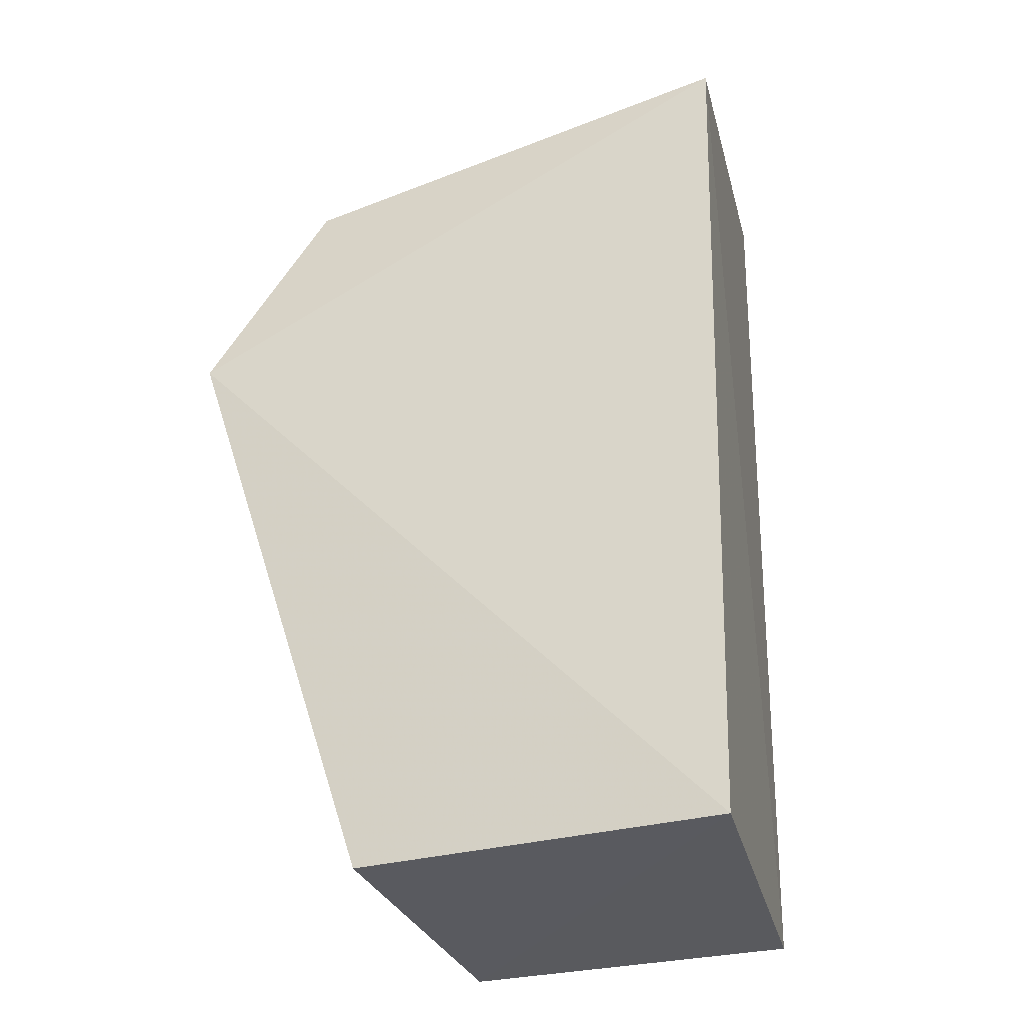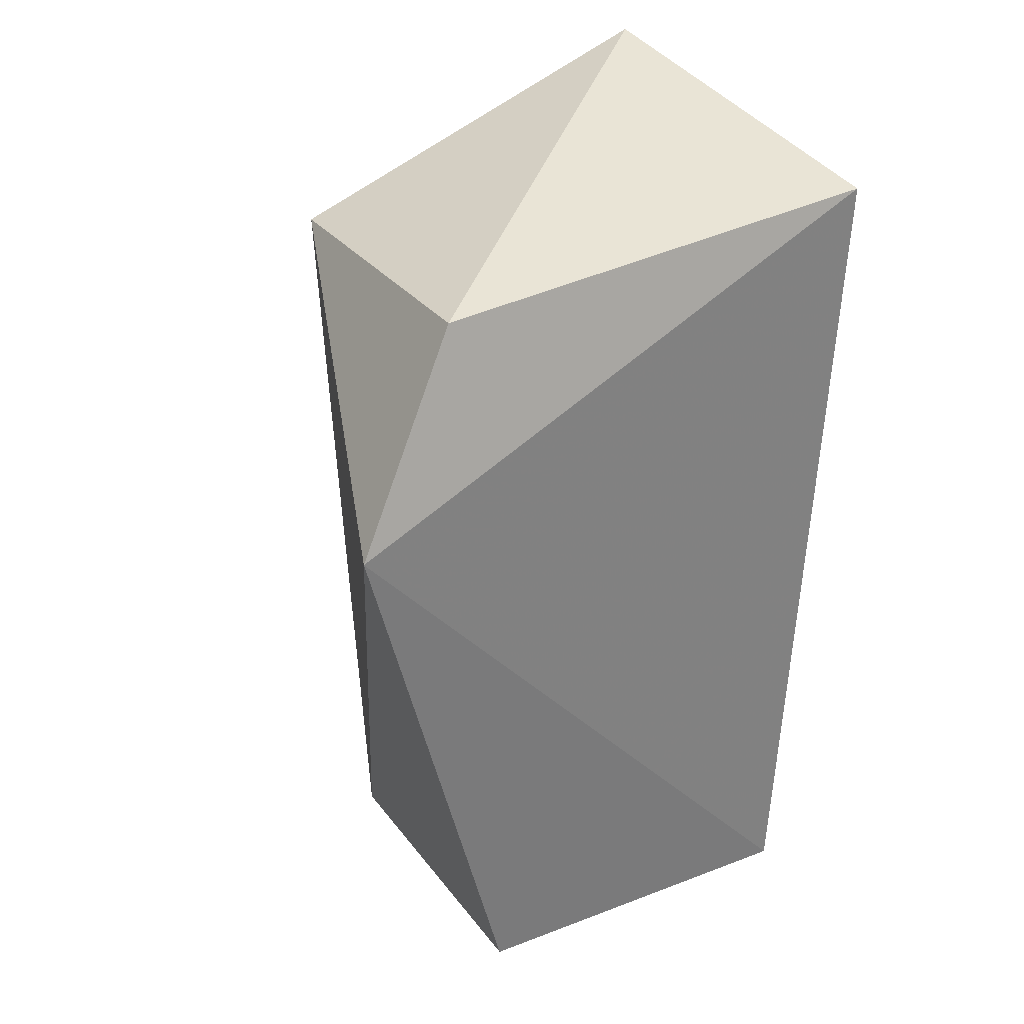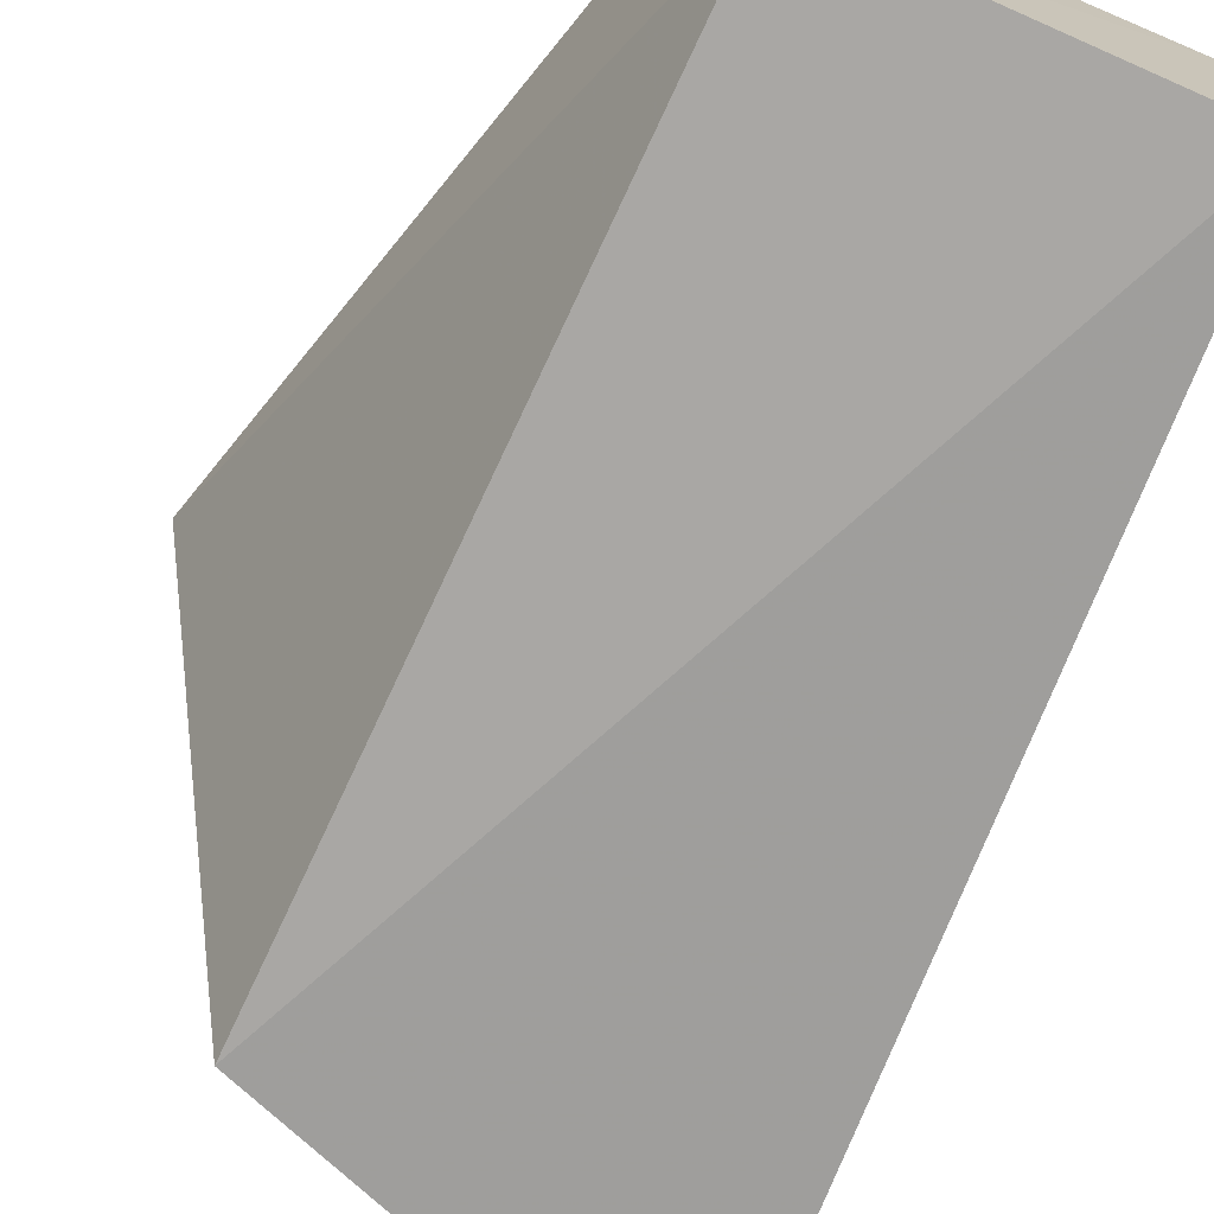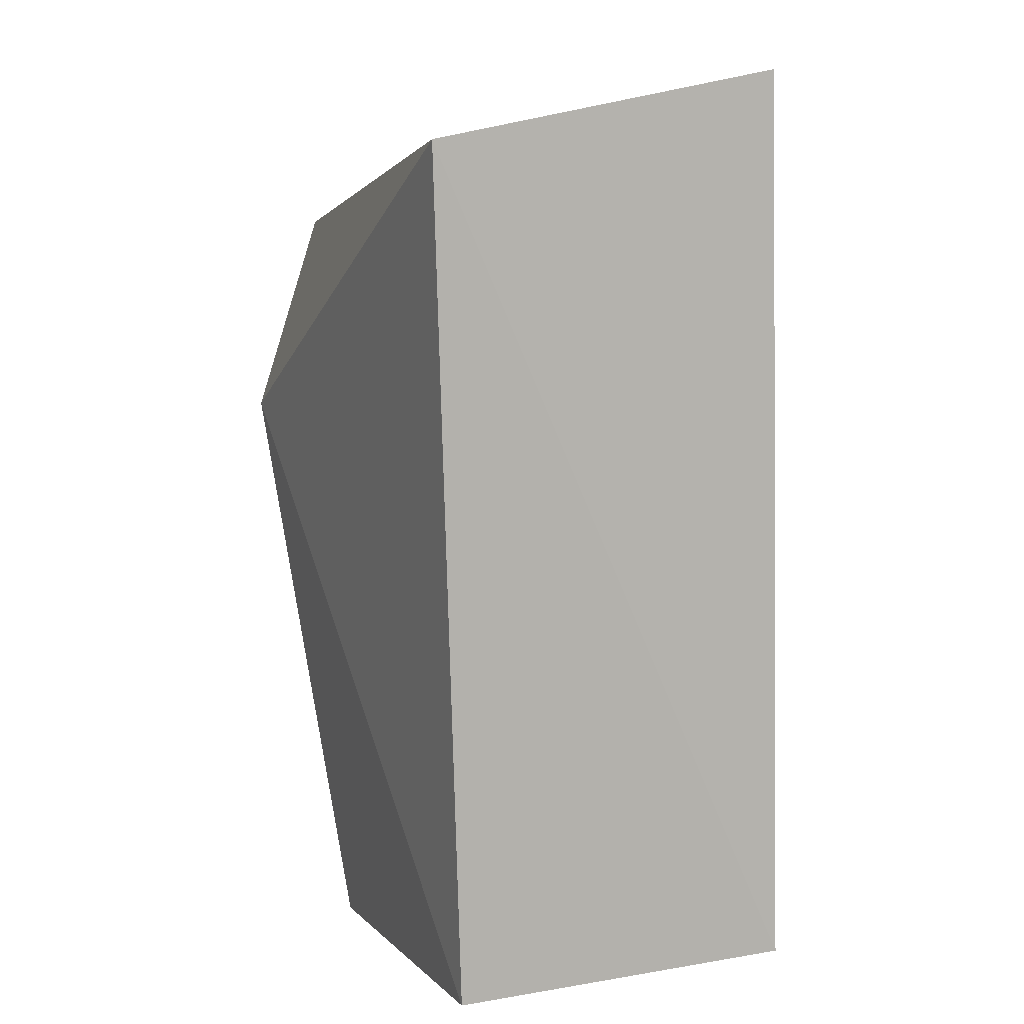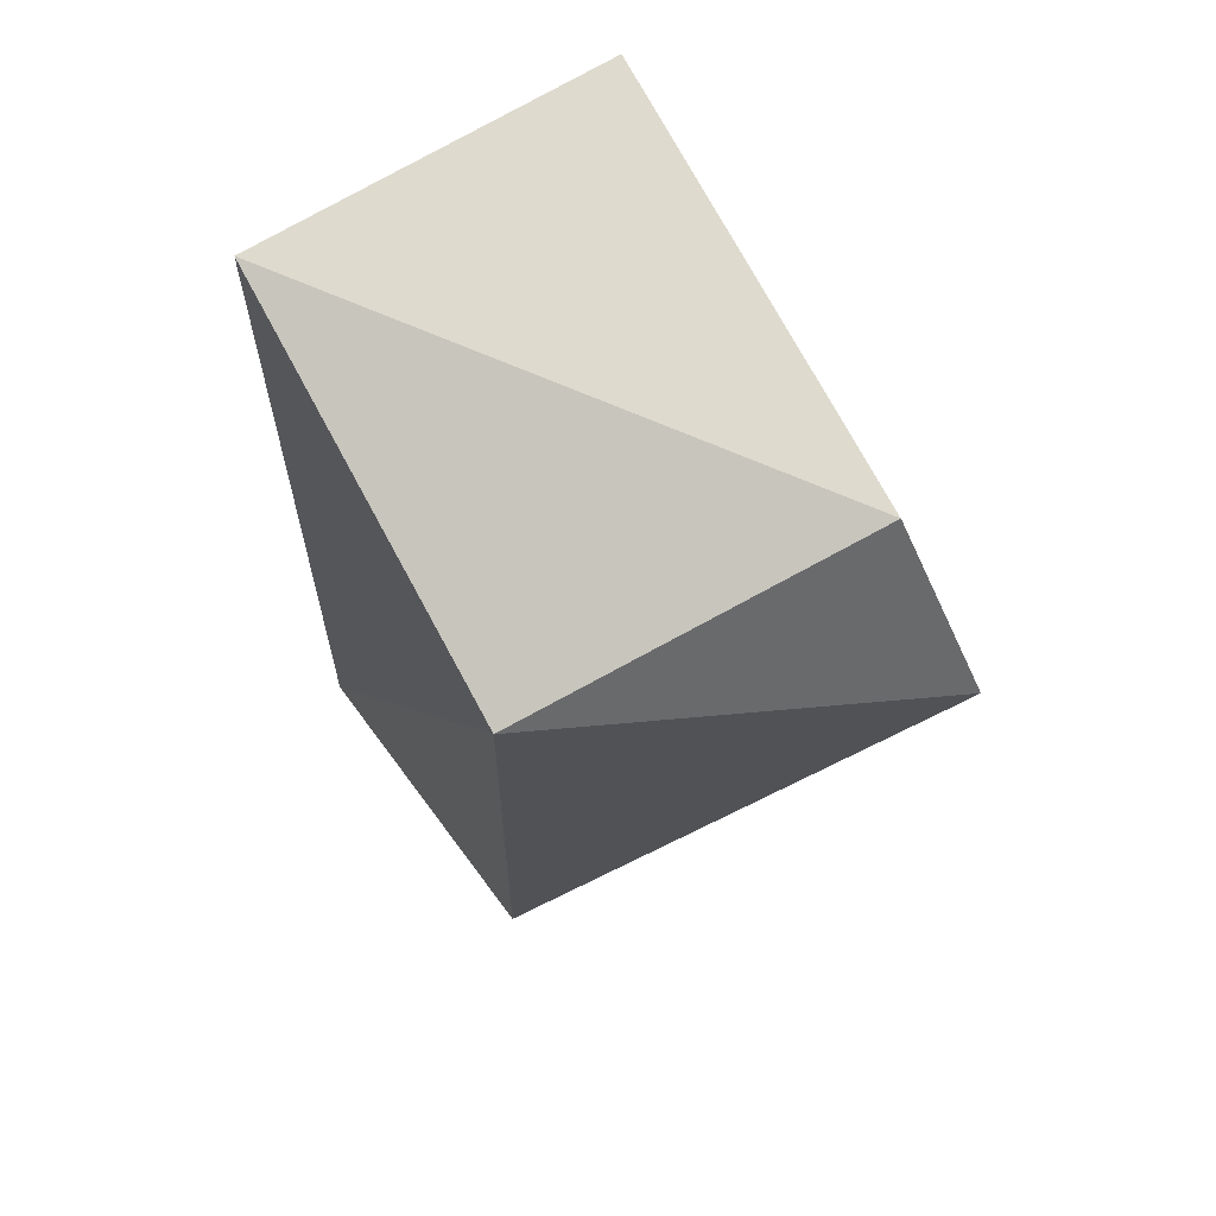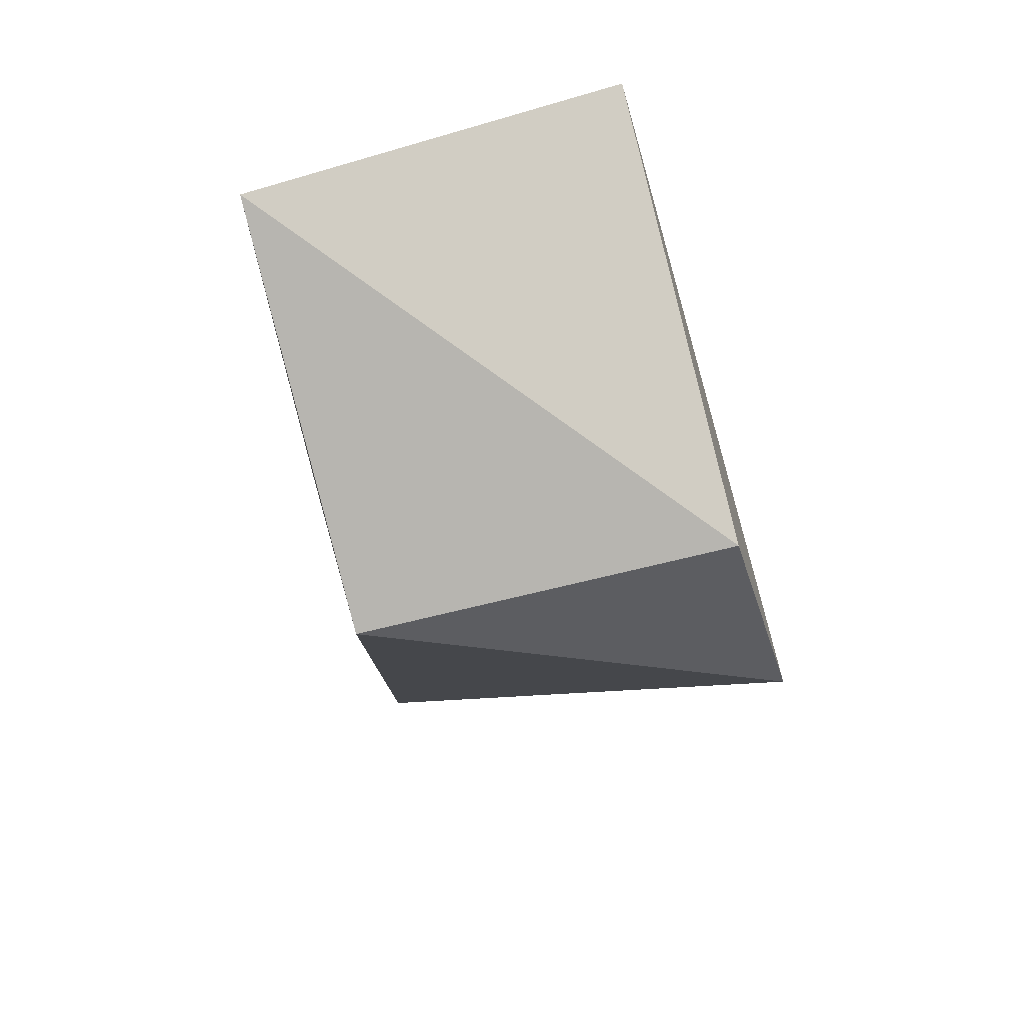
<metadata>
{"format":"obj","ext":"obj","renderer":"f3d","projection":"perspective","resolution":1024,"background":"white","views":[{"elev":-31.2,"azim":-163.0,"up":"+Z"},{"elev":27.7,"azim":149.2,"up":"+Z"},{"elev":-73.2,"azim":158.0,"up":"+Y"},{"elev":6.5,"azim":-113.7,"up":"+Z"},{"elev":69.0,"azim":56.0,"up":"+Z"},{"elev":76.7,"azim":71.8,"up":"+Z"}]}
</metadata>
<code>
v 0.1302 -0.008819 0.09471
v 0.1183 -0.005808 -0.1311
v 0.1737 0.1085 0.03772
v 0.007775 0.1094 0.118
v 0.01654 -0.002207 0.1419
v 0.01597 0.0981 -0.1283
v 0.1405 0.09897 0.09947
v 0.02195 -0.01055 -0.1285
v 0.1227 0.09499 -0.1303
f 1 2 3
f 6 4 3
f 7 1 3
f 7 3 4
f 7 5 1
f 7 4 5
f 8 2 1
f 8 1 5
f 8 6 2
f 8 5 4
f 8 4 6
f 9 6 3
f 9 3 2
f 9 2 6

</code>
